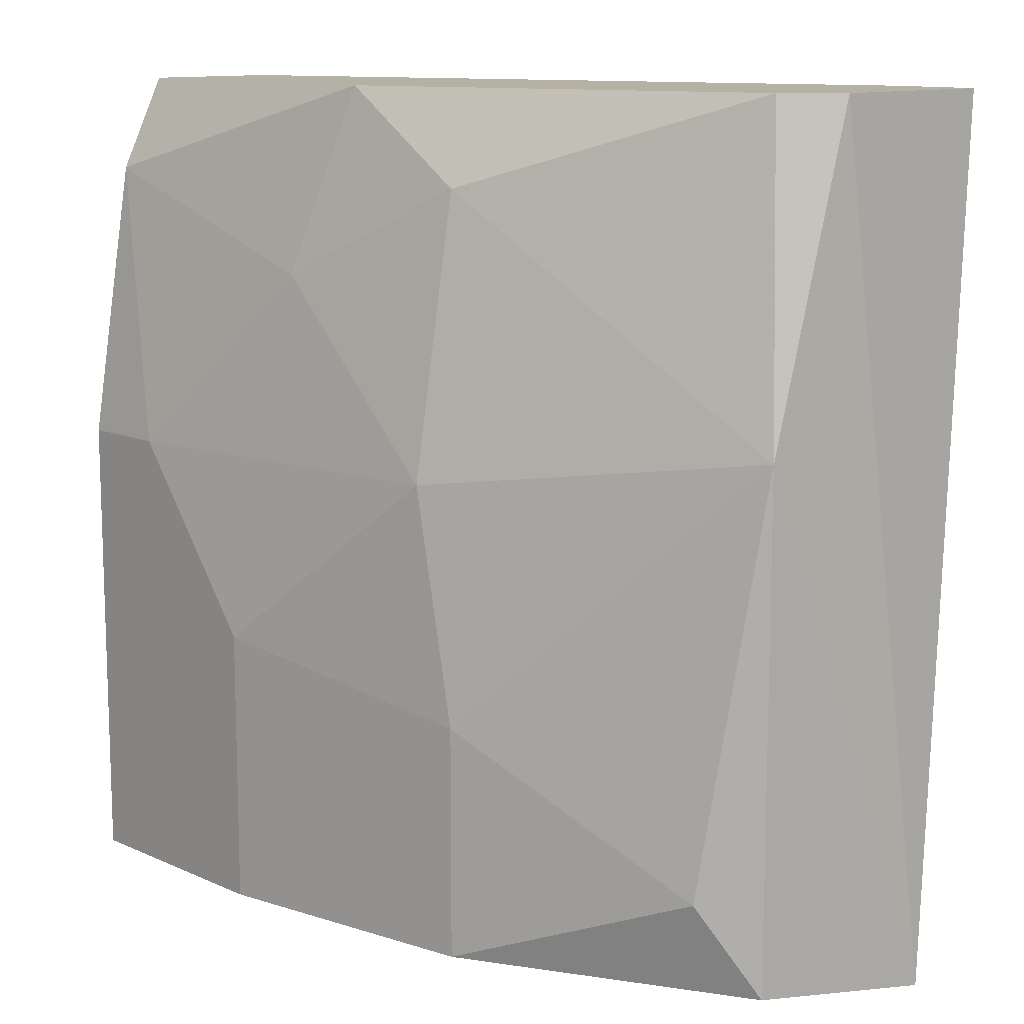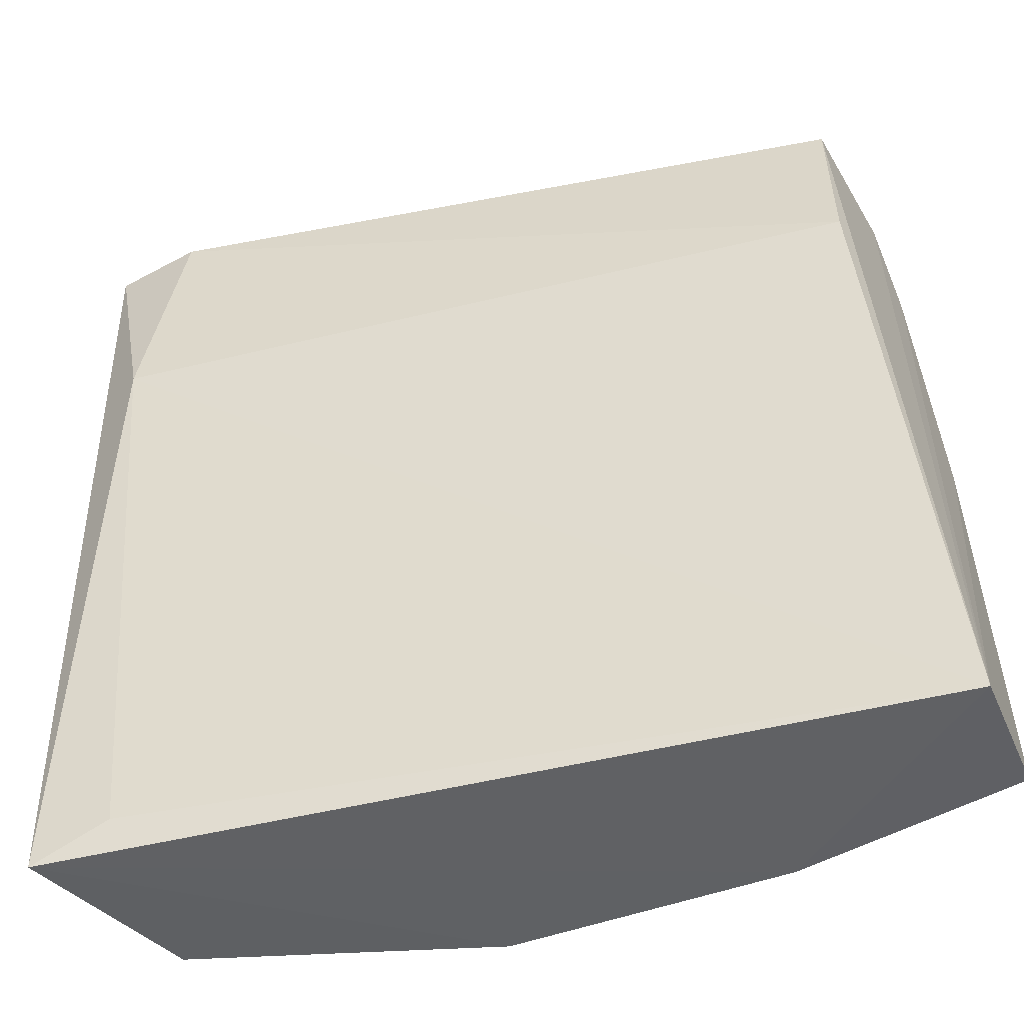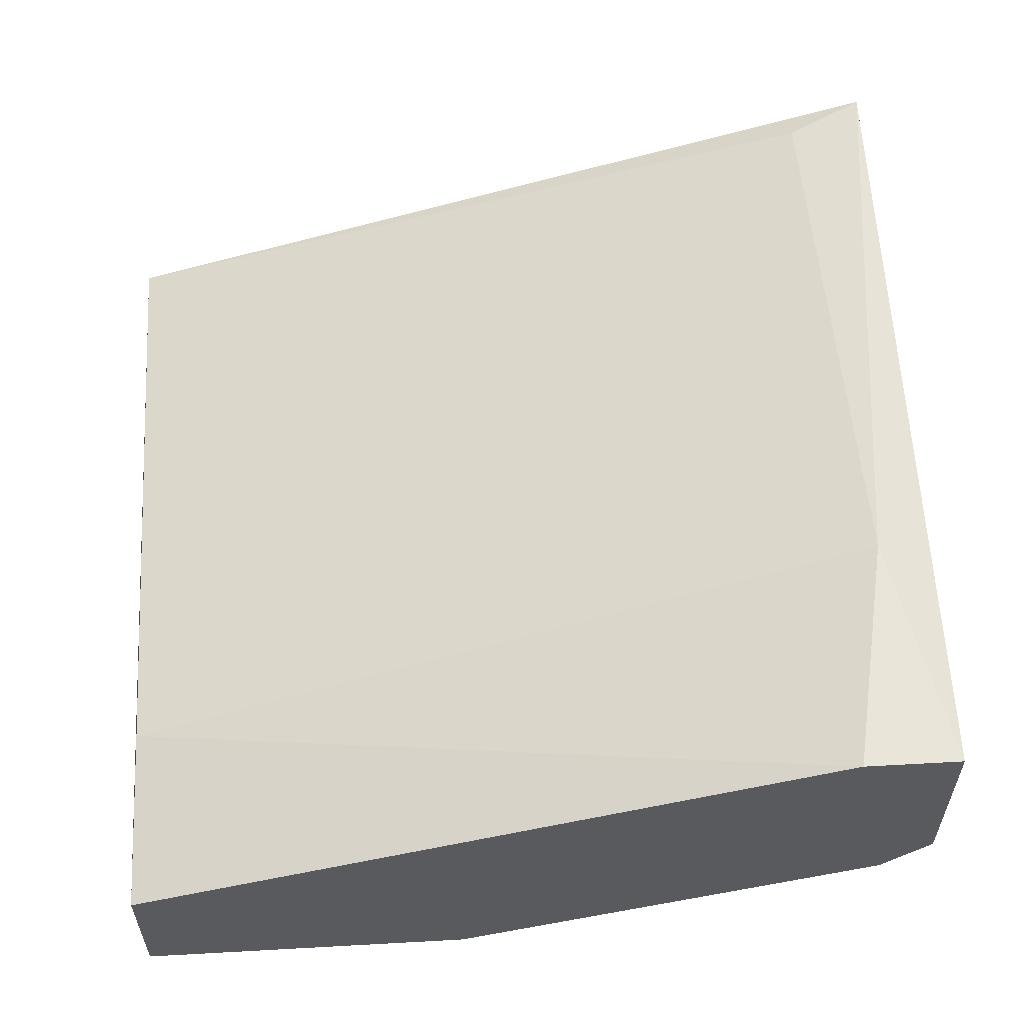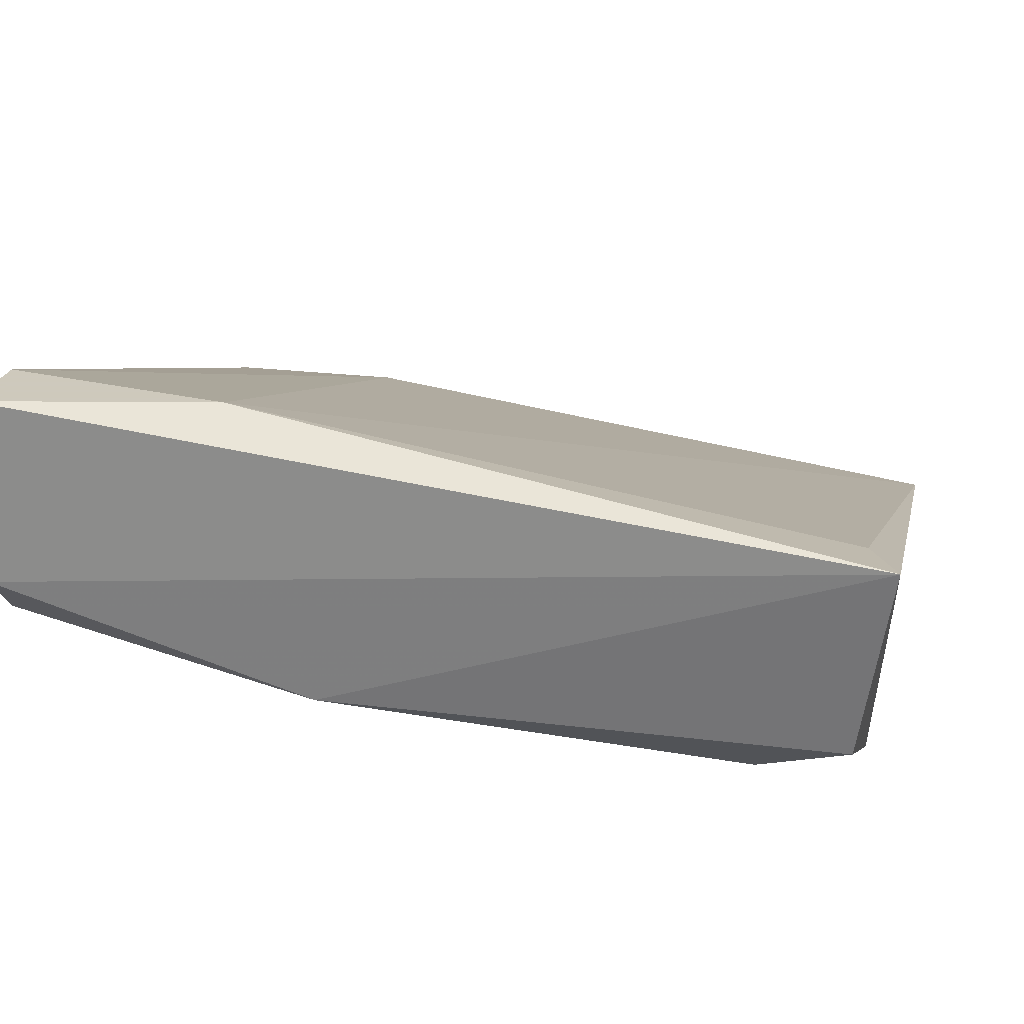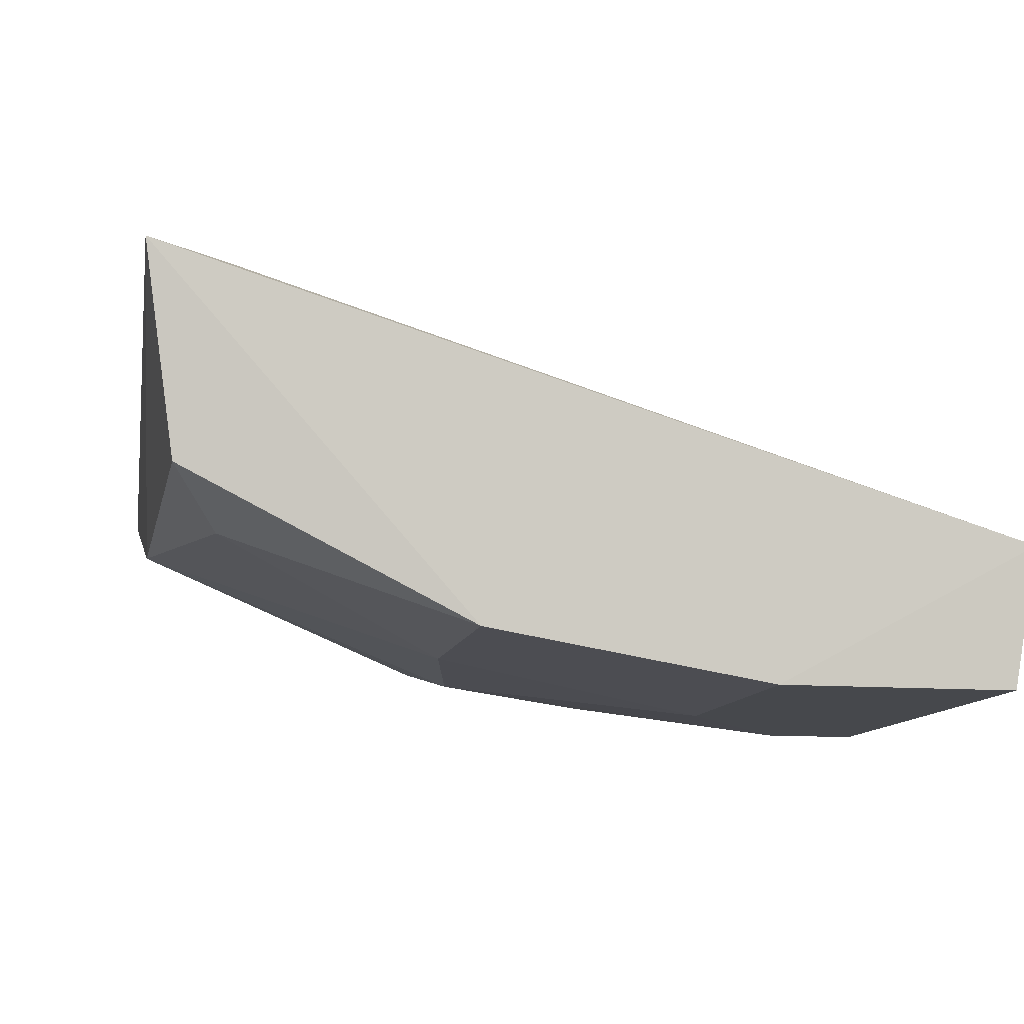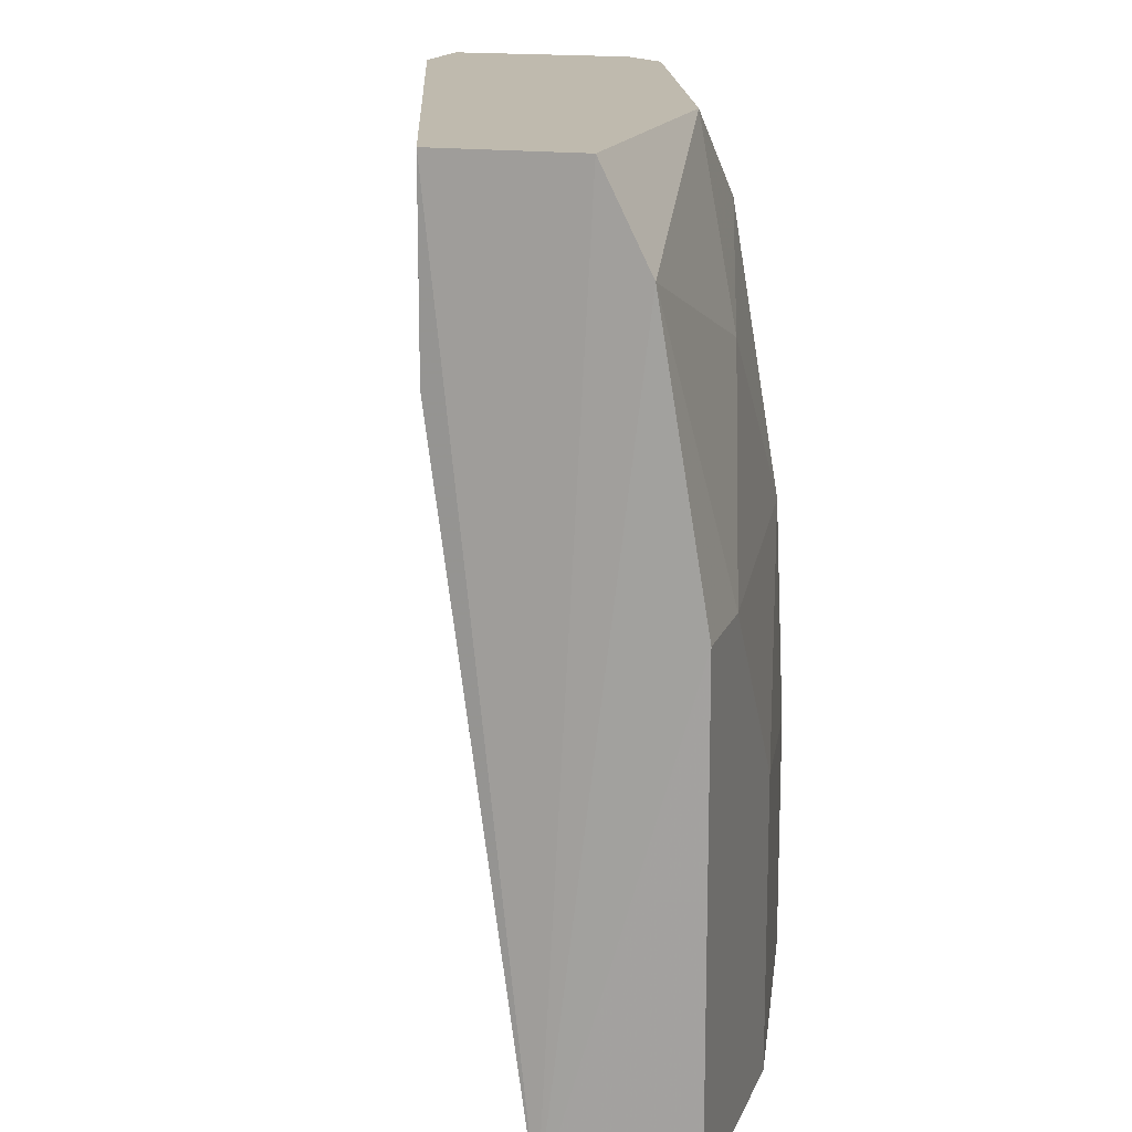
<metadata>
{"format":"obj","ext":"obj","renderer":"f3d","projection":"perspective","resolution":1024,"background":"white","views":[{"elev":11.9,"azim":-133.6,"up":"+Y"},{"elev":-53.5,"azim":29.9,"up":"+Y"},{"elev":58.2,"azim":176.7,"up":"+Z"},{"elev":22.6,"azim":-77.8,"up":"+Z"},{"elev":-11.1,"azim":-11.4,"up":"+Z"},{"elev":15.7,"azim":106.2,"up":"+Y"}]}
</metadata>
<code>
v 0.009328 0.2676 -0.2892
v -0.1492 0.1184 -0.2612
v -0.1554 0.1118 -0.2217
v -0.1492 0.2863 -0.2052
v 0.01281 0.1147 -0.2713
v -0.1399 0.2863 -0.2519
v 0.009328 0.2863 -0.2519
v -0.03732 0.1184 -0.2985
v -0.08395 0.2116 -0.2892
v -0.1399 0.2396 -0.2052
v 0.009328 0.1184 -0.2985
v -0.05597 0.2863 -0.2798
v -0.1492 0.221 -0.2612
v -0.09326 0.1184 -0.2892
v -0.00933 0.2116 -0.2985
v 0.009328 0.249 -0.2519
v -0.1306 0.2863 -0.2052
v -0.08395 0.2676 -0.2798
v -0.1399 0.137 -0.2705
v -0.1492 0.2863 -0.2425
v 0.009328 0.2863 -0.2798
v -0.1399 0.1184 -0.2239
v -0.03732 0.1744 -0.2985
v 0.009328 0.2116 -0.2985
v -0.09326 0.165 -0.2892
v -0.04666 0.249 -0.2892
f 9 18 26
f 6 4 7
f 5 3 8
f 4 3 10
f 5 8 11
f 6 7 12
f 2 3 13
f 3 2 14
f 8 3 14
f 11 8 15
f 5 7 16
f 10 5 16
f 10 16 17
f 7 4 17
f 4 10 17
f 16 7 17
f 6 12 18
f 13 6 18
f 9 13 18
f 2 13 19
f 14 2 19
f 3 4 20
f 4 6 20
f 13 3 20
f 6 13 20
f 5 1 21
f 7 5 21
f 12 7 21
f 1 12 21
f 3 5 22
f 10 3 22
f 5 10 22
f 8 14 23
f 15 8 23
f 9 15 23
f 1 5 24
f 5 11 24
f 15 1 24
f 11 15 24
f 13 9 25
f 19 13 25
f 14 19 25
f 9 23 25
f 23 14 25
f 12 1 26
f 15 9 26
f 1 15 26
f 18 12 26

</code>
